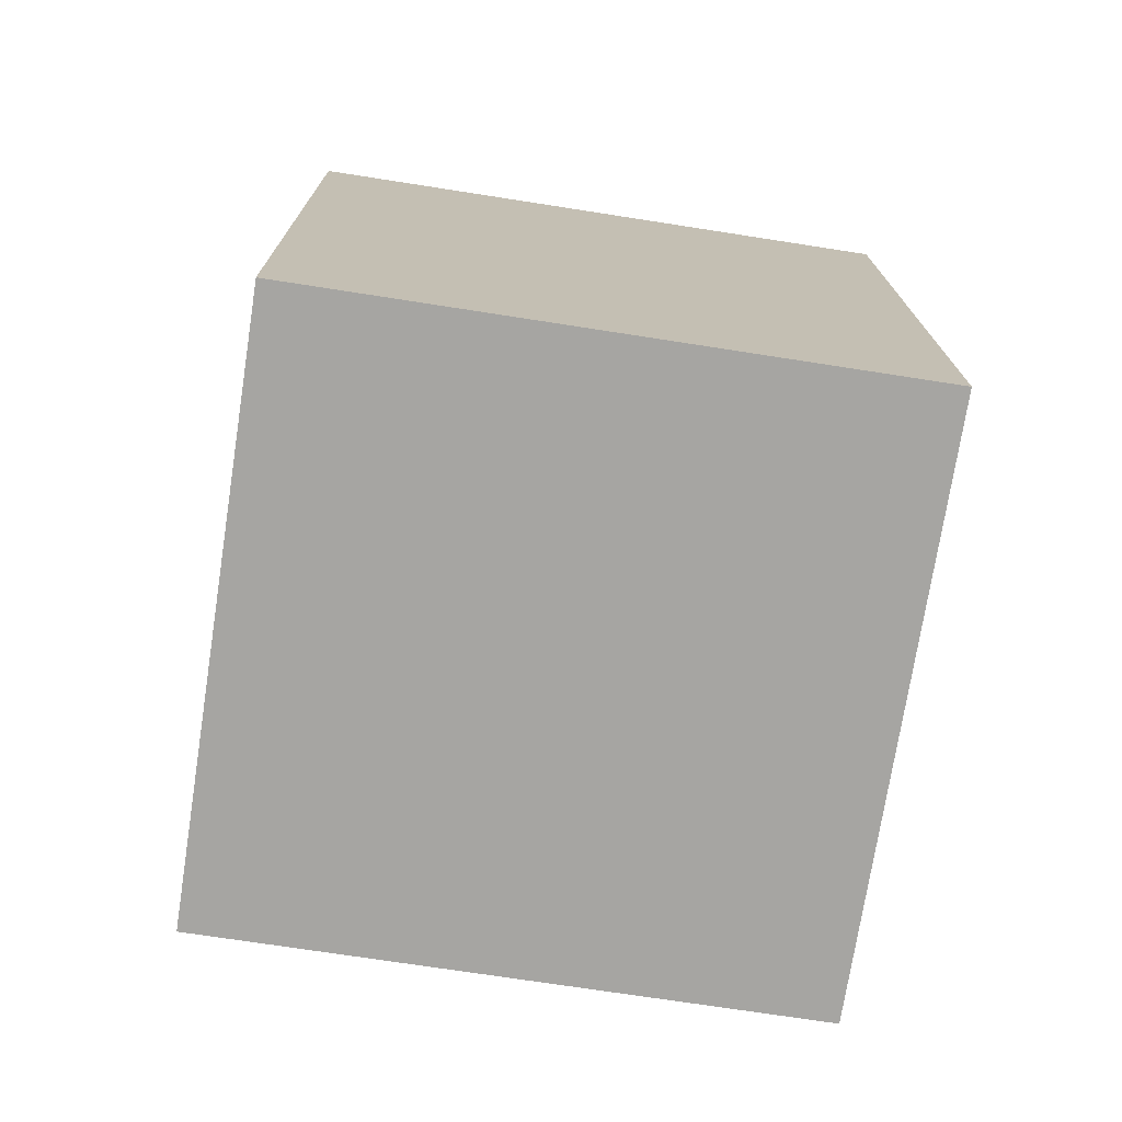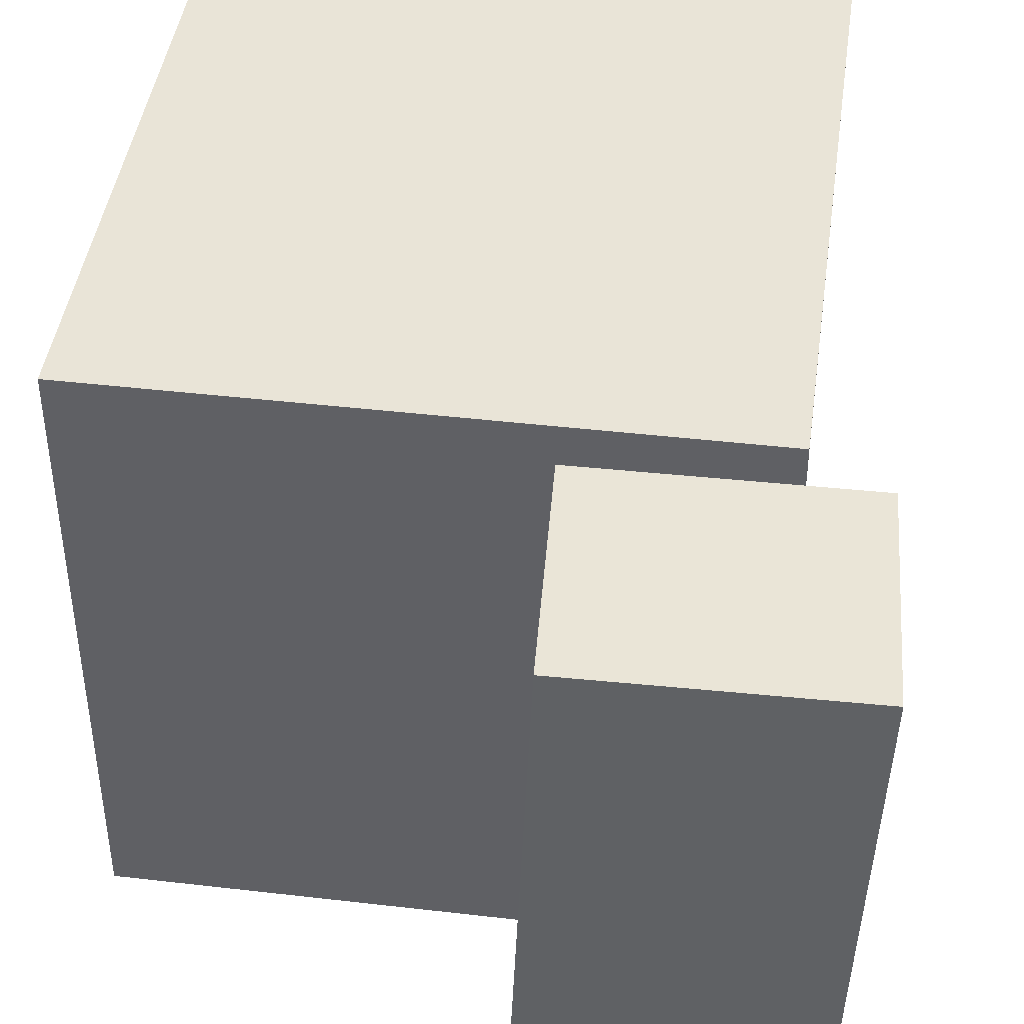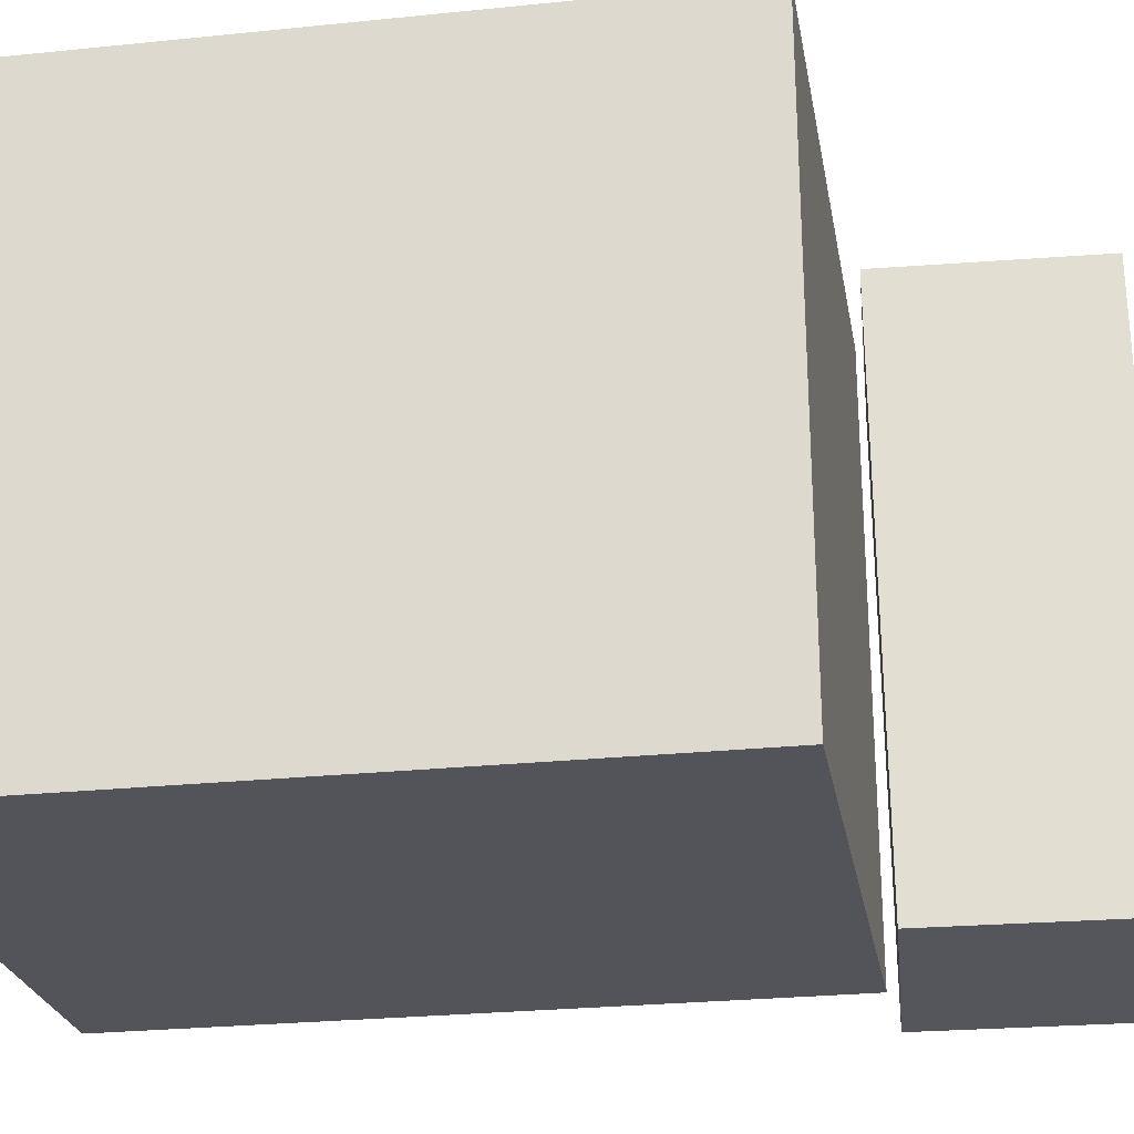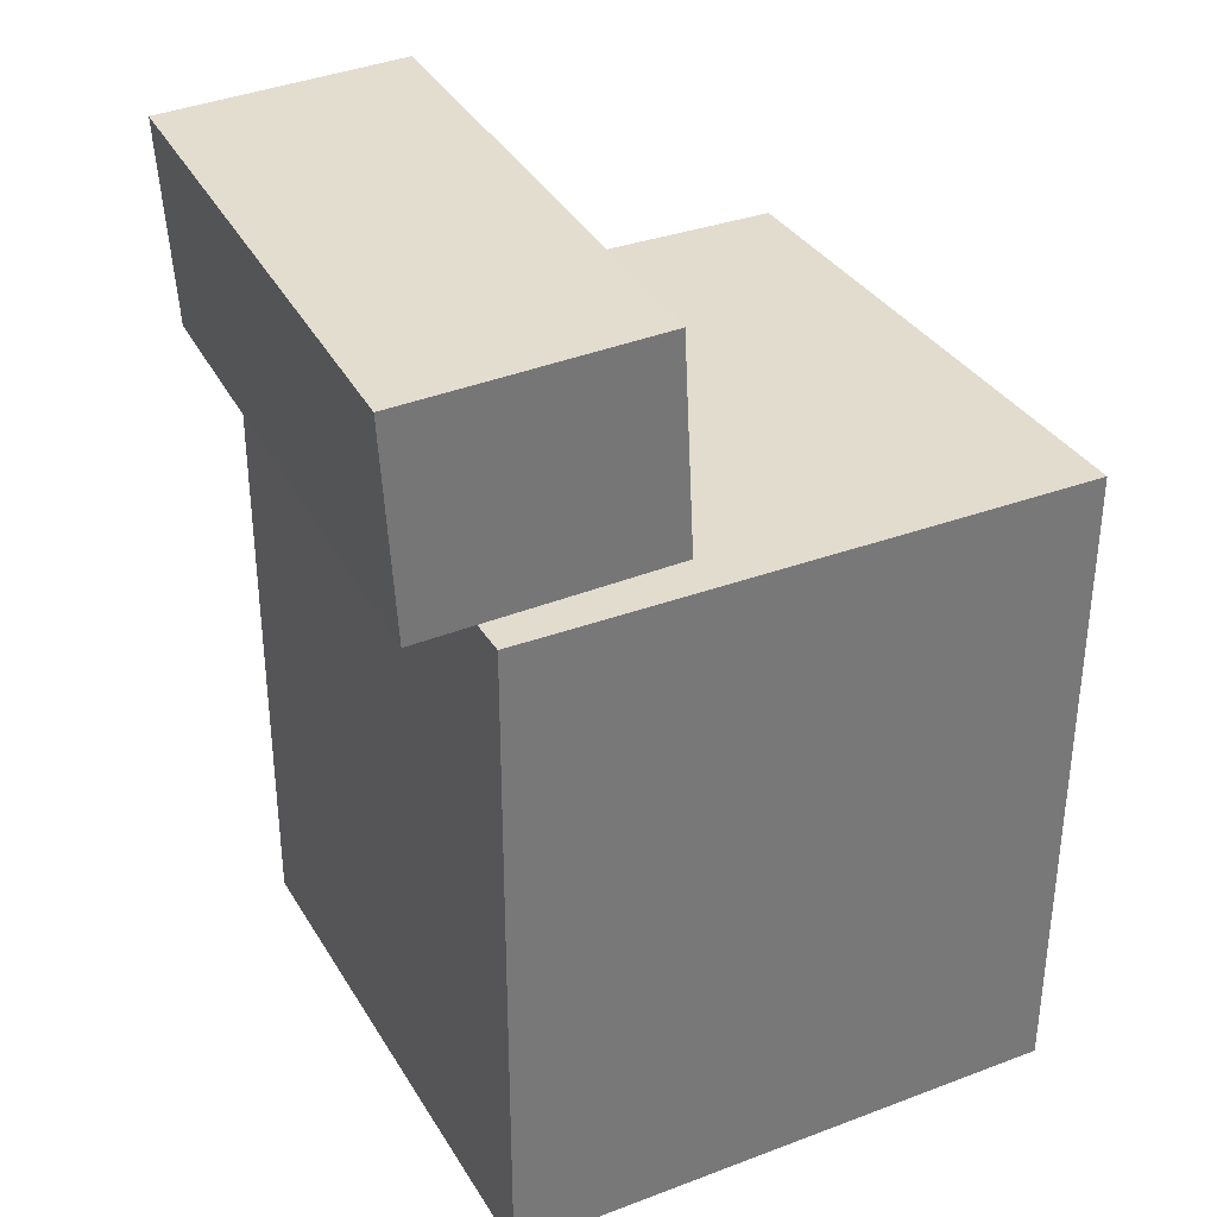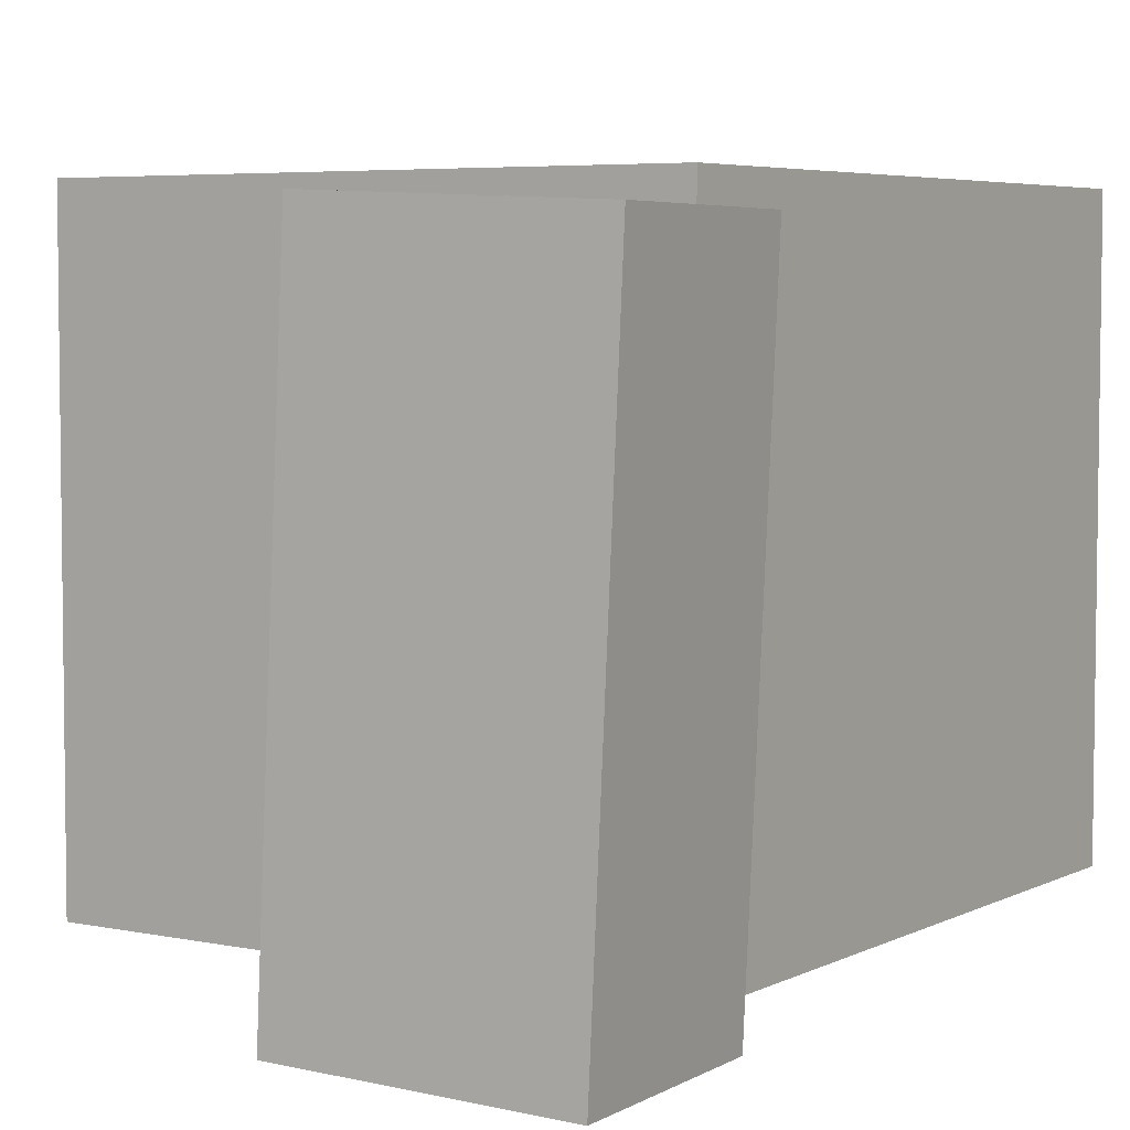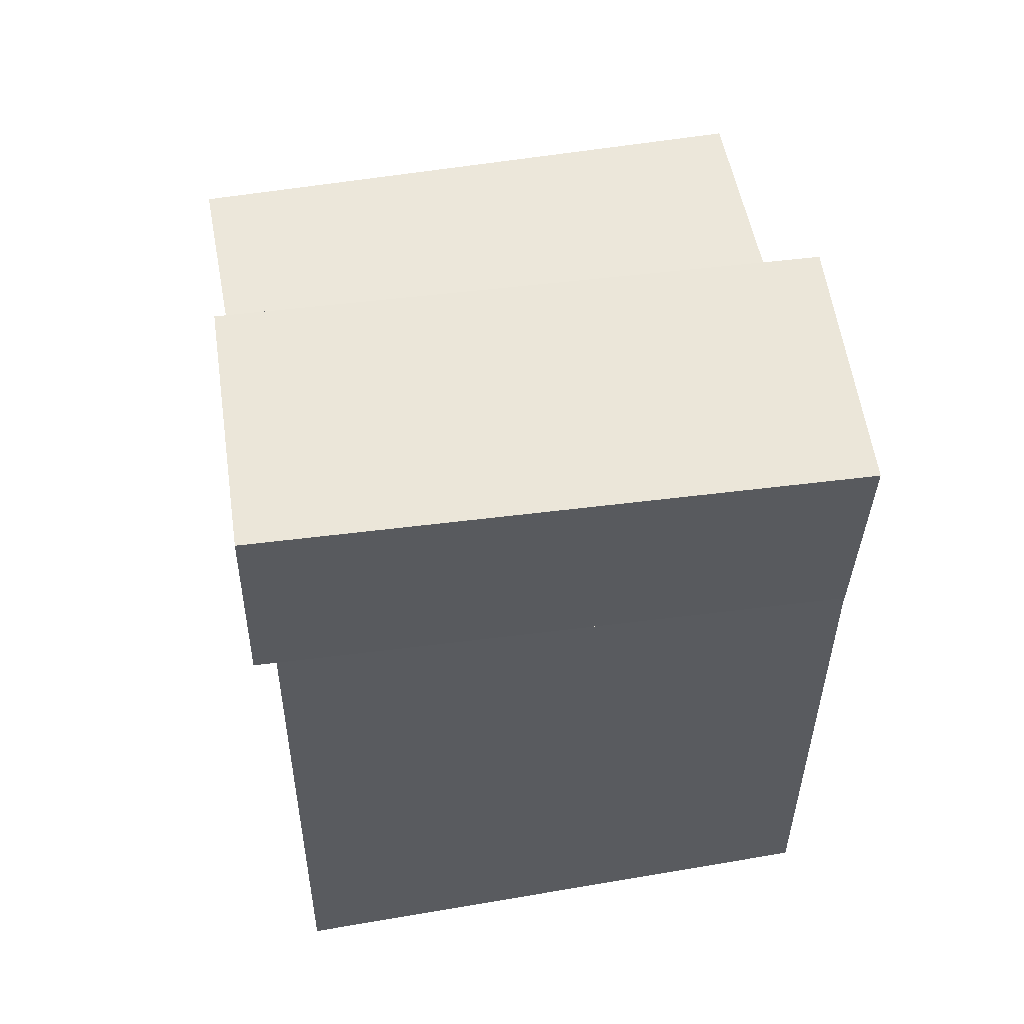
<metadata>
{"format":"obj","ext":"obj","renderer":"f3d","projection":"perspective","resolution":1024,"background":"white","views":[{"elev":-73.6,"azim":81.3,"up":"+Y"},{"elev":43.9,"azim":-172.0,"up":"+Z"},{"elev":-23.9,"azim":99.4,"up":"+Z"},{"elev":33.7,"azim":-26.8,"up":"+Y"},{"elev":5.4,"azim":-146.6,"up":"+Z"},{"elev":54.0,"azim":-100.4,"up":"+Y"}]}
</metadata>
<code>
v 0.2437 0.1864 0.2297
v 0.2423 0.1893 -0.2648
v -0.2451 0.1857 0.2311
v -0.2465 0.1887 -0.2634
v 0.2445 -0.3828 0.2263
v 0.2431 -0.3798 -0.2682
v -0.2443 -0.3834 0.2277
v -0.2458 -0.3805 -0.2668
f 1.0 7.0 5.0
f 1.0 3.0 7.0
f 1.0 4.0 3.0
f 1.0 2.0 4.0
f 3.0 8.0 7.0
f 3.0 4.0 8.0
f 5.0 7.0 8.0
f 5.0 8.0 6.0
f 1.0 5.0 6.0
f 1.0 6.0 2.0
f 2.0 6.0 8.0
f 2.0 8.0 4.0
v -0.08926 0.2008 0.2119
v -0.07102 0.208 -0.2732
v -0.09998 0.3817 0.2142
v -0.08174 0.3888 -0.271
v -0.3021 0.1883 0.2037
v -0.2839 0.1955 -0.2814
v -0.3128 0.3692 0.206
v -0.2946 0.3763 -0.2792
f 9.0 15.0 13.0
f 9.0 11.0 15.0
f 9.0 12.0 11.0
f 9.0 10.0 12.0
f 11.0 16.0 15.0
f 11.0 12.0 16.0
f 13.0 15.0 16.0
f 13.0 16.0 14.0
f 9.0 13.0 14.0
f 9.0 14.0 10.0
f 10.0 14.0 16.0
f 10.0 16.0 12.0

</code>
